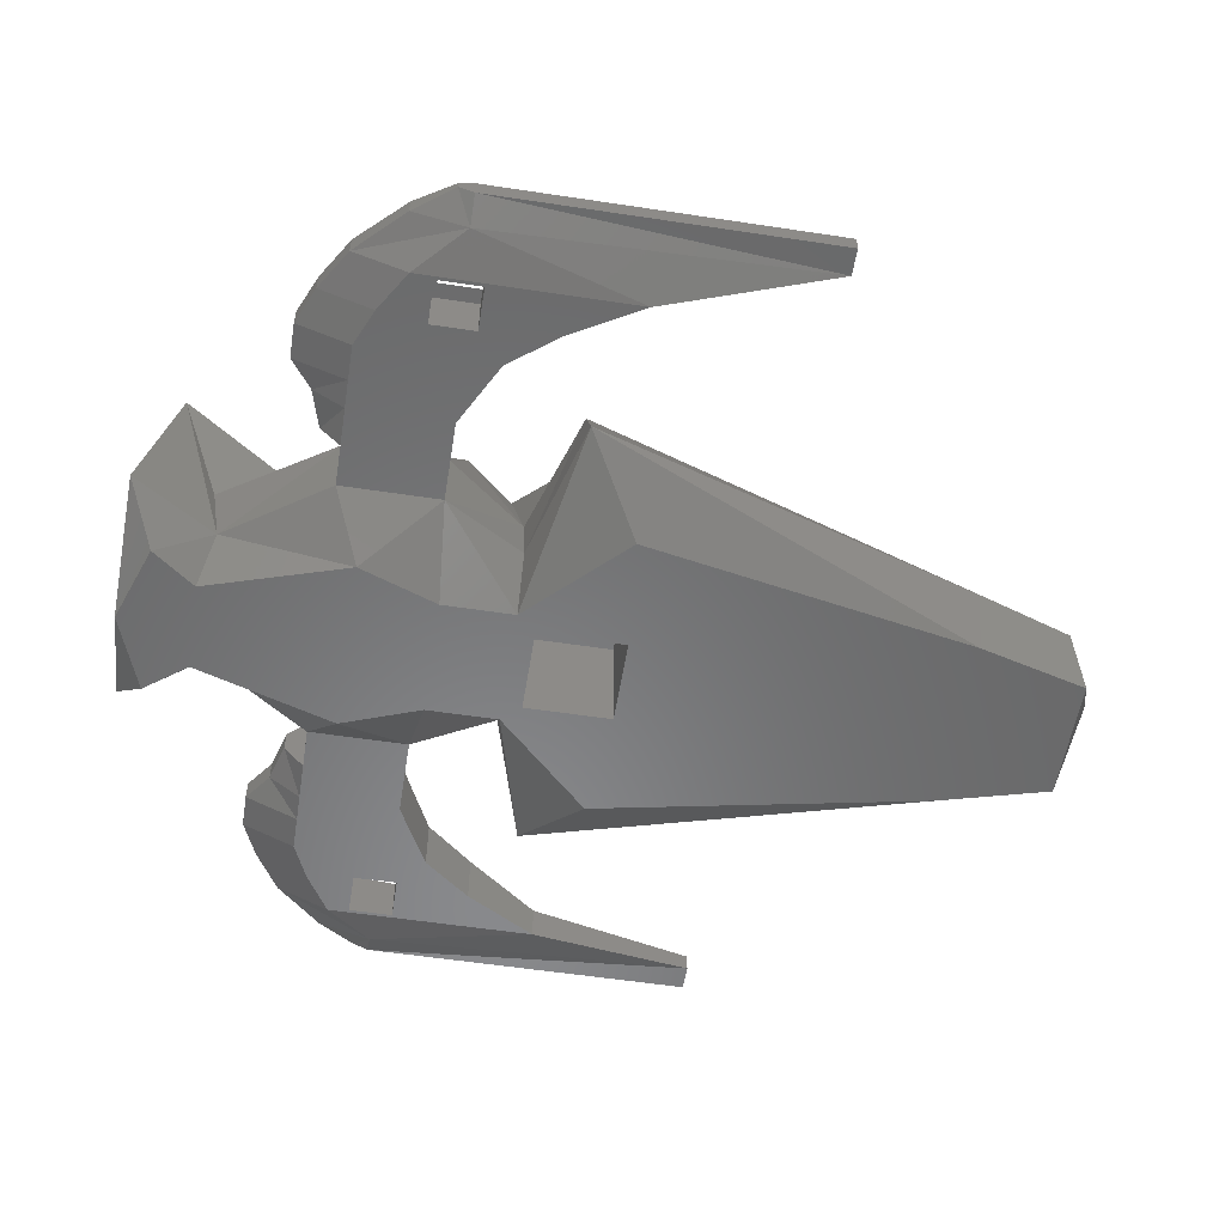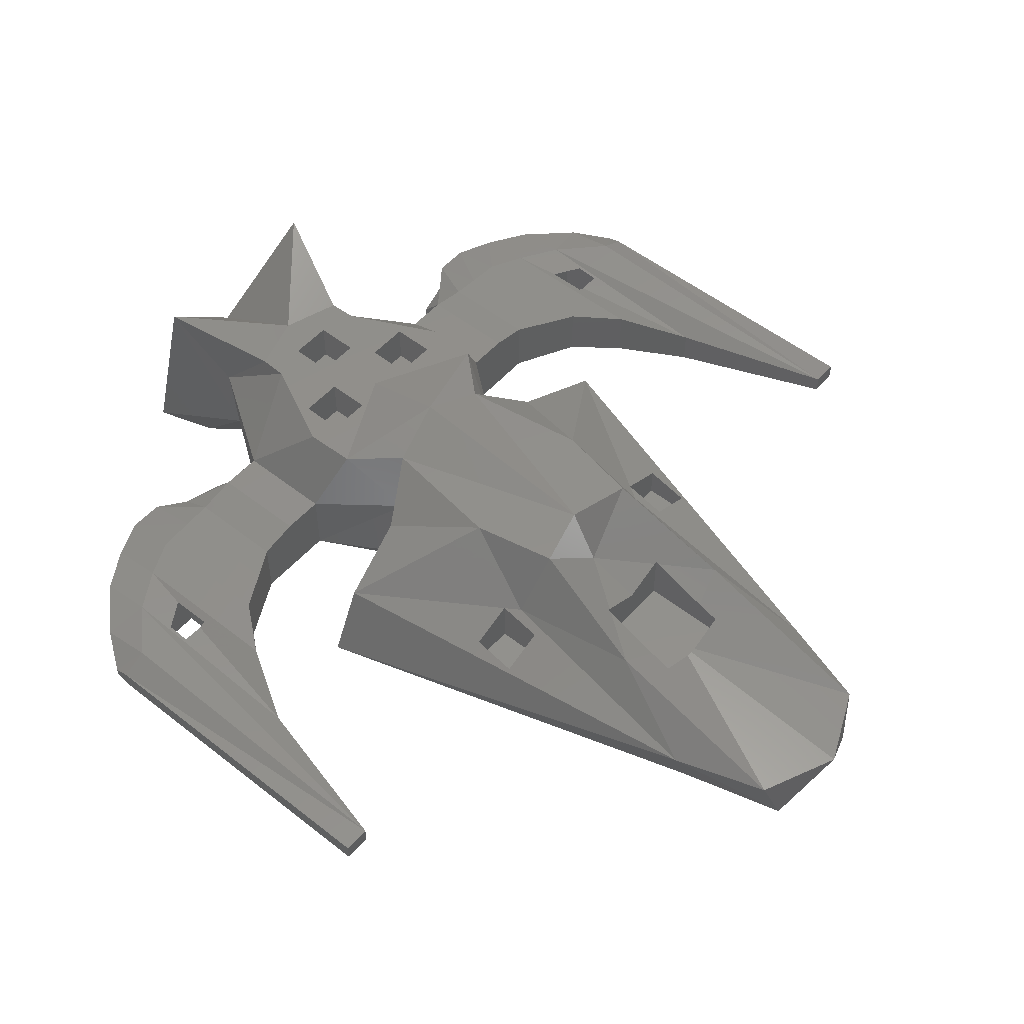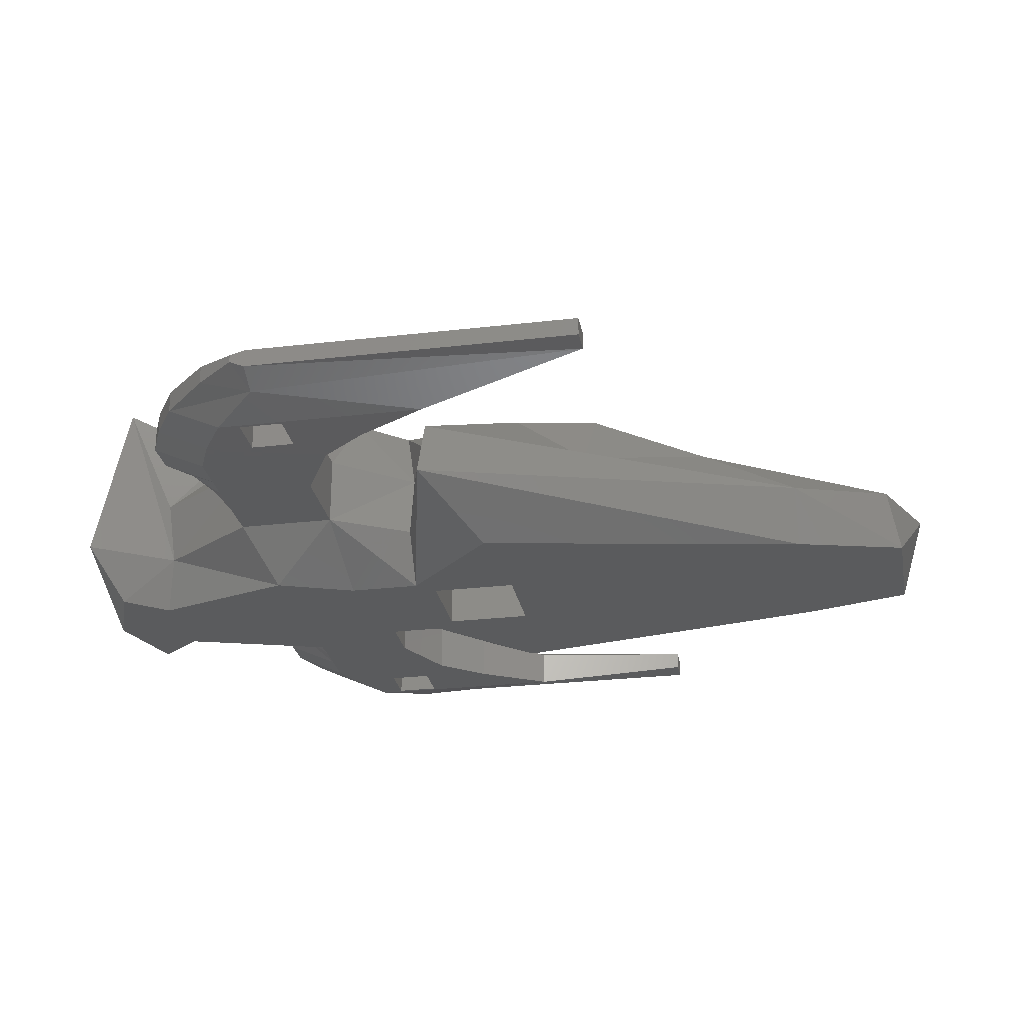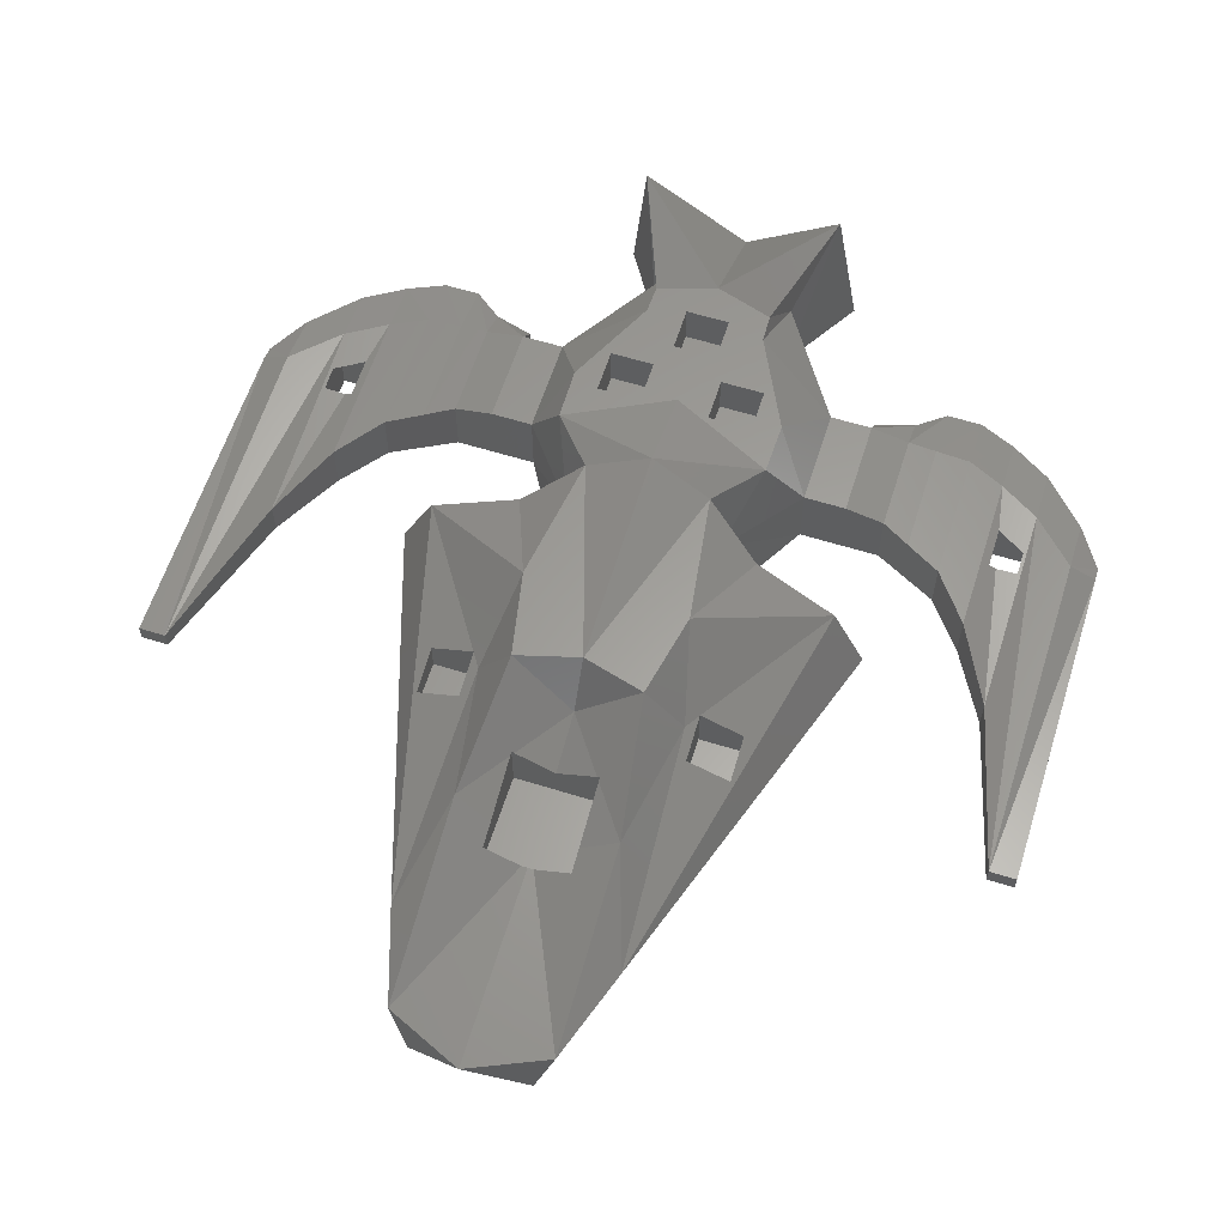
<metadata>
{"format":"stl","ext":"stl","renderer":"f3d","projection":"perspective","resolution":1024,"background":"white","views":[{"elev":-55.4,"azim":80.9,"up":"+Z"},{"elev":52.5,"azim":130.2,"up":"+Z"},{"elev":-26.6,"azim":100.4,"up":"+Z"},{"elev":61.0,"azim":-162.4,"up":"+Z"}]}
</metadata>
<code>
# stl→obj: 276 verts, 556 faces
v -28.89 -25.8 4.374
v -30.79 -26.85 5.768
v -30.79 -25.8 5.322
v -30.79 -26.85 6.309
v -30.79 -25.8 6.614
v -30.79 -2.271 6.614
v -30.79 -2.271 5.322
v -28.89 -29.58 5.458
v -28.89 -29.58 6.772
v -28.89 -2.271 5.322
v -25.78 -32.86 5.228
v -25.78 -29.08 3.5
v -25.78 -14.23 3.5
v -28.89 -2.271 6.614
v -28.89 -25.8 7.511
v -25.78 -29.08 7.3
v -25.78 -32.86 6.772
v -25.78 -14.23 6.1
v -22.91 -34.62 5.228
v -22.91 -34.62 6.772
v -22.91 -30.85 3.5
v -22.45 -27.55 3.5
v -25.55 -27.55 3.5
v -22.45 -24.45 3.5
v -22.91 -19.29 3.5
v -20.29 -22.64 3.5
v -17.78 -23.95 3.5
v -15.76 -25 3.5
v -10 -25 3.5
v -10 -32 3.5
v -12.99 -32 3.5
v -15.76 -32 3.5
v -17.78 -32 3.5
v -20.29 -32 3.5
v -25.55 -24.45 3.5
v -22.91 -19.29 7.3
v -23.51 -27.38 7.05
v -22.91 -30.85 7.3
v -25.55 -26.13 7.05
v -25.55 -24.45 6.915
v -24.02 -24.45 6.838
v -23.51 -24.45 7.05
v -20.29 -32 7.5
v -20.29 -35.78 6.772
v -20.29 -35.78 5.228
v -17.78 -35.78 5.228
v -15.76 -34.26 5.228
v -12.99 -33.48 5.228
v -12.99 -33.48 6.772
v -12.99 -32 8.5
v -10 -32 8.5
v -5.047 -39.23 3.532
v -6.308 -30 0
v -4.268 -24.45 0
v -4.268 -19.39 0
v -6.733 -19.39 3.532
v -5.549 -19.39 8.5
v -10 -25 8.5
v -15.76 -25 7.9
v -12.99 -25 8.5
v -17.78 -23.95 7.7
v -20.29 -22.64 7.5
v -25.55 -27.55 7.05
v -22.45 -24.45 7.05
v -22.45 -27.55 7.05
v -17.78 -32 7.7
v -17.78 -35.78 6.772
v -15.76 -34.26 6.772
v -15.76 -32 7.9
v -7.47 -27.23 13
v -4.24 -33.85 13
v -4.833 -40 8.5
v -7.136 -43 15.94
v -8.658 -45 3.532
v -5.489 -43 0
v -3.199 -40 0
v -10.87 -12.69 0
v -6.413 10.73 0
v -4.367 18.35 0
v -3.05 -11.95 0
v 4.367 18.35 0
v 3.05 -11.95 0
v 6.413 10.73 0
v 10.87 -12.69 0
v 3.05 -18.05 0
v 4.268 -19.39 0
v 4.268 -24.45 0
v 6.308 -30 0
v 3.199 -40 0
v 5.489 -43 0
v 0 -45 0
v -3.05 -18.05 0
v -16.87 -16.56 3.532
v -14.5 -16.56 8.5
v -8.5 -18 10
v -4.434 -20.21 13
v -7.383 -23.56 13
v -5.55 -29.55 13
v -4.165 -35.84 13
v 0 -37.16 13
v 1.55 -34.55 13
v -1.55 -34.55 13
v -2.45 -29.55 13
v -2.45 -26.45 13
v 0 -27.23 13
v 1.55 -31.45 13
v 4.165 -35.84 13
v 4.24 -33.85 13
v -1.55 -31.45 13
v -5.55 -26.45 13
v 5.55 -26.45 13
v 5.55 -29.55 13
v 7.47 -27.23 13
v 2.45 -29.55 13
v 2.45 -26.45 13
v 7.383 -23.56 13
v 0 -45 8.5
v -4.55 -45 2.45
v 1.45 -45 2.45
v -1.45 -45 2.45
v -4.55 -45 5.55
v -1.45 -45 5.55
v 4.55 -45 2.45
v 1.45 -45 5.55
v 4.55 -45 5.55
v 8.658 -45 3.532
v 5.047 -39.23 3.532
v 10 -32 3.5
v 10 -25 3.5
v 6.733 -19.39 3.532
v 16.87 -16.56 3.532
v 7.939 10.73 4
v 5.677 17.51 4
v 0 20 4
v -7.939 10.73 4
v -5.677 17.51 4
v -3.05 -11.95 7.95
v -3.05 -18.05 7.95
v 3.05 -11.95 7.95
v 3.05 -18.05 7.95
v -11.05 -6.55 7.266
v -7.959 -6.55 8.5
v -11.05 -3.45 6.457
v -7.95 -6.536 8.5
v -7.95 -3.45 7.695
v -7.238 -5.446 8.5
v -5.784 -10.98 13
v -7.95 -6.55 8.508
v -4.537 -4.845 13
v 0 -6.099 13
v 0 -21.15 14.62
v 10 -25 8.5
v 4.434 -20.21 13
v 5.549 -19.39 8.5
v 10 -32 8.5
v 4.833 -40 8.5
v 7.136 -43 15.94
v -5.55 -26.45 9.95
v -5.55 -29.55 9.95
v -2.45 -29.55 9.95
v -2.45 -26.45 9.95
v -1.55 -31.45 9.95
v -1.55 -34.55 9.95
v 1.55 -34.55 9.95
v 1.55 -31.45 9.95
v 2.45 -26.45 9.95
v 2.45 -29.55 9.95
v 5.55 -29.55 9.95
v 5.55 -26.45 9.95
v -1.45 -42.95 2.45
v -4.55 -42.95 2.45
v -4.55 -42.95 5.55
v -1.45 -42.95 5.55
v 4.55 -42.95 2.45
v 1.45 -42.95 2.45
v 1.45 -42.95 5.55
v 4.55 -42.95 5.55
v 12.99 -32 3.5
v 12.99 -32 8.5
v 15.76 -25 3.5
v 17.78 -23.95 3.5
v 20.29 -22.64 3.5
v 22.91 -19.29 3.5
v 25.55 -27.55 3.5
v 25.78 -14.23 3.5
v 25.78 -29.08 3.5
v 22.45 -27.55 3.5
v 22.91 -30.85 3.5
v 17.78 -32 3.5
v 20.29 -32 3.5
v 15.76 -32 3.5
v 22.45 -24.45 3.5
v 25.55 -24.45 3.5
v 12.99 -25 8.5
v 15.76 -25 7.9
v 14.5 -16.56 8.5
v 7.238 -5.446 8.5
v 7.95 -6.536 8.5
v 11.05 -3.45 6.457
v 7.95 -3.45 7.695
v 11.05 -6.55 7.266
v 7.959 -6.55 8.5
v 5.677 3.824 8.5
v 0 6.05 5.394
v 0.4321 6.05 5.375
v 3.05 6.05 6.569
v 3.05 4.417 7.106
v -0.4321 6.05 5.375
v -5.677 3.824 8.5
v -3.05 4.417 7.106
v -3.05 6.05 6.569
v -7.95 -3.45 4.95
v -7.95 -6.55 4.95
v -11.05 -3.45 4.95
v -11.05 -6.55 4.95
v -3.05 0.2048 8.789
v -3.05 -0.05 8.946
v 0 -3.997 9.125
v -2.865 -0.05 8.81
v 4.537 -4.845 13
v 5.784 -10.98 13
v 8.5 -18 10
v 12.99 -33.48 5.228
v 12.99 -33.48 6.772
v 15.76 -32 7.9
v 15.76 -34.26 6.772
v 15.76 -34.26 5.228
v 17.78 -35.78 5.228
v 20.29 -35.78 5.228
v 22.91 -34.62 5.228
v 25.78 -32.86 5.228
v 28.89 -25.8 4.374
v 28.89 -2.271 5.322
v 25.78 -14.23 6.1
v 28.89 -2.271 6.614
v 22.91 -19.29 7.3
v 20.29 -22.64 7.5
v 17.78 -23.95 7.7
v 22.45 -24.45 7.05
v 22.45 -27.55 7.05
v 25.55 -24.45 6.915
v 24.02 -24.45 6.838
v 23.51 -24.45 7.05
v 25.55 -26.13 7.05
v 25.55 -27.55 7.05
v 17.78 -32 7.7
v 7.95 -6.55 8.508
v 11.05 -6.55 4.95
v 7.95 -6.55 4.95
v 11.05 -3.45 4.95
v 7.95 -3.45 4.95
v 2.865 -0.05 8.81
v 3.05 -0.05 8.946
v 3.05 0.2048 8.789
v -3.05 6.05 4.95
v 3.05 6.05 4.95
v 3.05 -0.05 4.95
v -3.05 -0.05 4.95
v 0 -0.05 7.548
v 17.78 -35.78 6.772
v 20.29 -35.78 6.772
v 22.91 -34.62 6.772
v 25.78 -32.86 6.772
v 28.89 -29.58 5.458
v 28.89 -29.58 6.772
v 30.79 -25.8 5.322
v 30.79 -26.85 5.768
v 30.79 -2.271 5.322
v 30.79 -2.271 6.614
v 30.79 -25.8 6.614
v 28.89 -25.8 7.511
v 25.78 -29.08 7.3
v 23.51 -27.38 7.05
v 22.91 -30.85 7.3
v 20.29 -32 7.5
v 30.79 -26.85 6.309
f 1 2 3
f 2 4 3
f 3 4 5
f 3 5 6
f 3 6 7
f 2 8 4
f 4 8 9
f 8 2 1
f 1 3 10
f 11 8 1
f 11 1 12
f 12 1 13
f 13 1 10
f 10 3 7
f 7 6 10
f 10 6 14
f 6 5 14
f 14 5 15
f 5 4 15
f 15 4 9
f 15 9 16
f 16 9 17
f 8 11 9
f 9 11 17
f 13 10 14
f 18 13 14
f 17 11 19
f 20 17 19
f 11 12 19
f 19 12 21
f 22 21 23
f 24 25 26
f 26 27 21
f 27 28 21
f 28 29 21
f 21 29 30
f 21 30 31
f 21 31 32
f 21 32 33
f 21 33 34
f 12 13 35
f 12 35 23
f 12 23 21
f 21 22 26
f 22 24 26
f 35 13 25
f 35 25 24
f 25 13 18
f 36 25 18
f 18 14 16
f 14 15 16
f 37 16 38
f 39 16 37
f 18 16 39
f 18 39 40
f 18 40 41
f 16 17 38
f 38 17 20
f 36 18 41
f 37 36 42
f 42 36 41
f 38 36 37
f 43 20 44
f 20 19 45
f 44 20 45
f 38 20 43
f 45 19 21
f 45 21 34
f 45 34 46
f 46 34 33
f 47 33 32
f 47 46 33
f 48 47 32
f 48 32 31
f 49 48 31
f 50 49 31
f 50 31 30
f 51 50 30
f 52 30 53
f 53 30 29
f 51 30 52
f 53 29 54
f 54 29 55
f 55 29 56
f 56 29 57
f 57 29 58
f 28 59 29
f 29 59 60
f 29 60 58
f 27 61 28
f 28 61 59
f 26 62 27
f 27 62 61
f 26 25 36
f 62 26 36
f 35 40 39
f 23 35 63
f 63 35 39
f 24 64 42
f 40 24 41
f 41 24 42
f 35 24 40
f 64 24 65
f 65 24 22
f 65 22 63
f 63 22 23
f 36 38 43
f 62 36 43
f 37 42 64
f 37 64 65
f 37 65 63
f 37 63 39
f 62 43 66
f 61 62 66
f 43 44 66
f 66 44 67
f 44 45 46
f 67 44 46
f 67 46 47
f 68 67 47
f 68 47 48
f 49 68 48
f 50 68 49
f 69 68 50
f 59 69 50
f 60 59 50
f 60 50 51
f 58 60 51
f 58 51 70
f 70 51 71
f 71 51 72
f 72 51 52
f 52 73 72
f 52 74 73
f 75 74 52
f 76 75 52
f 52 53 76
f 77 78 55
f 55 78 79
f 80 79 81
f 82 83 84
f 85 84 86
f 55 86 87
f 87 88 55
f 55 88 89
f 80 81 83
f 89 90 91
f 80 83 82
f 91 75 76
f 92 55 80
f 55 89 54
f 55 79 80
f 85 55 92
f 82 84 85
f 55 85 86
f 54 89 91
f 54 91 76
f 54 76 53
f 55 93 77
f 56 93 55
f 94 93 56
f 57 94 56
f 95 94 57
f 96 95 57
f 57 97 96
f 57 58 97
f 97 58 70
f 61 66 69
f 59 61 69
f 66 67 69
f 69 67 68
f 97 70 71
f 98 97 71
f 99 100 71
f 101 102 100
f 103 98 102
f 104 105 97
f 100 98 71
f 106 107 108
f 102 109 103
f 108 105 104
f 110 104 97
f 111 112 113
f 100 102 98
f 109 104 103
f 106 101 107
f 108 104 106
f 109 106 104
f 100 107 101
f 108 114 105
f 98 110 97
f 114 115 105
f 113 116 111
f 108 112 114
f 108 113 112
f 116 115 111
f 116 105 115
f 71 72 99
f 72 73 99
f 100 73 117
f 73 74 117
f 99 73 100
f 91 74 75
f 118 74 91
f 119 117 91
f 120 118 91
f 121 74 118
f 117 74 121
f 117 122 91
f 122 120 91
f 123 119 91
f 124 117 119
f 125 117 124
f 126 117 125
f 126 123 91
f 121 122 117
f 125 123 126
f 126 91 90
f 90 127 126
f 90 89 127
f 127 89 88
f 128 127 88
f 128 88 129
f 88 87 129
f 129 87 86
f 129 86 130
f 130 86 131
f 131 86 84
f 84 83 131
f 83 81 132
f 131 83 132
f 132 81 133
f 81 134 133
f 81 79 134
f 78 135 79
f 79 136 134
f 79 135 136
f 78 93 135
f 77 93 78
f 80 137 138
f 92 80 138
f 82 139 137
f 80 82 137
f 139 82 140
f 140 82 85
f 140 85 138
f 138 85 92
f 135 93 94
f 141 94 142
f 143 94 141
f 135 94 143
f 144 135 145
f 146 135 144
f 143 145 135
f 142 94 147
f 148 142 147
f 146 144 147
f 144 148 147
f 147 94 95
f 147 95 96
f 149 147 96
f 150 149 96
f 150 96 151
f 96 97 151
f 151 97 105
f 151 105 116
f 152 116 113
f 153 151 116
f 154 153 116
f 152 154 116
f 152 113 155
f 113 108 155
f 155 108 156
f 108 107 156
f 156 107 157
f 107 100 157
f 100 117 157
f 158 110 98
f 159 158 98
f 103 160 98
f 98 160 159
f 104 161 103
f 103 161 160
f 161 104 110
f 158 161 110
f 162 109 102
f 163 162 102
f 101 164 102
f 102 164 163
f 106 165 101
f 101 165 164
f 165 106 109
f 162 165 109
f 166 115 114
f 167 166 114
f 112 168 114
f 114 168 167
f 111 169 112
f 112 169 168
f 169 111 115
f 166 169 115
f 157 117 126
f 126 127 157
f 120 170 171
f 118 120 171
f 171 172 121
f 118 171 121
f 173 170 122
f 122 170 120
f 173 122 172
f 172 122 121
f 123 174 175
f 119 123 175
f 175 176 124
f 119 175 124
f 177 174 125
f 125 174 123
f 177 125 176
f 176 125 124
f 127 156 157
f 155 156 127
f 155 127 128
f 155 128 178
f 179 155 178
f 128 129 178
f 178 129 180
f 178 180 181
f 181 182 178
f 182 183 178
f 184 185 186
f 187 186 178
f 178 186 188
f 189 188 190
f 191 188 189
f 178 188 191
f 184 186 187
f 183 192 178
f 192 187 178
f 193 185 184
f 183 185 193
f 192 183 193
f 129 152 180
f 180 152 194
f 180 194 195
f 129 154 152
f 130 154 129
f 196 154 130
f 196 130 131
f 131 132 196
f 132 197 198
f 199 132 200
f 200 132 198
f 196 132 199
f 196 199 201
f 196 201 202
f 132 203 197
f 133 203 132
f 134 204 205
f 133 134 205
f 133 205 206
f 207 133 206
f 207 203 133
f 134 136 208
f 204 134 208
f 136 135 209
f 209 135 146
f 136 209 210
f 208 136 211
f 211 136 210
f 139 140 137
f 137 140 138
f 209 146 149
f 149 146 147
f 144 145 212
f 144 212 148
f 212 213 148
f 212 145 143
f 214 212 143
f 214 143 141
f 215 214 141
f 142 148 213
f 142 213 141
f 213 215 141
f 216 209 149
f 217 216 149
f 218 219 149
f 219 217 149
f 218 149 150
f 220 150 153
f 221 220 153
f 150 151 153
f 218 150 220
f 152 155 179
f 194 152 179
f 221 153 222
f 222 153 154
f 222 154 196
f 160 161 158
f 159 160 158
f 164 165 162
f 163 164 162
f 168 169 166
f 167 168 166
f 171 170 173
f 172 171 173
f 175 174 177
f 176 175 177
f 223 224 178
f 178 224 179
f 194 179 225
f 195 194 225
f 225 179 226
f 179 224 226
f 191 223 178
f 189 227 191
f 227 223 191
f 228 227 189
f 228 189 229
f 229 189 190
f 188 229 190
f 230 229 188
f 230 188 231
f 231 188 186
f 232 231 186
f 232 186 185
f 232 185 233
f 185 234 233
f 233 234 235
f 183 236 185
f 185 236 234
f 182 237 183
f 183 237 236
f 181 238 182
f 182 238 237
f 180 195 181
f 181 195 238
f 192 239 240
f 187 192 240
f 193 241 242
f 243 193 242
f 243 239 193
f 239 192 193
f 244 241 245
f 245 241 193
f 245 193 184
f 245 184 240
f 240 184 187
f 195 225 246
f 238 195 246
f 196 221 222
f 202 221 196
f 247 221 202
f 197 221 247
f 197 247 198
f 202 201 248
f 202 248 247
f 248 249 247
f 199 250 201
f 201 250 248
f 250 199 200
f 251 250 200
f 251 200 198
f 247 251 198
f 247 249 251
f 203 220 197
f 197 220 221
f 252 218 220
f 253 252 220
f 203 254 220
f 254 253 220
f 207 254 203
f 208 255 256
f 256 206 205
f 204 256 205
f 204 208 256
f 211 255 208
f 256 207 206
f 254 207 256
f 254 256 253
f 256 257 253
f 210 209 216
f 255 211 210
f 216 255 210
f 216 217 255
f 217 258 255
f 213 212 214
f 215 213 214
f 257 259 252
f 257 252 253
f 219 259 257
f 219 257 258
f 219 258 217
f 259 219 218
f 259 218 252
f 224 223 227
f 226 224 227
f 246 225 260
f 225 226 260
f 226 227 228
f 260 226 228
f 260 228 229
f 261 260 229
f 261 229 230
f 262 261 230
f 262 230 231
f 263 262 231
f 263 231 264
f 265 263 264
f 264 231 232
f 266 232 233
f 267 264 232
f 267 232 266
f 233 235 268
f 268 235 269
f 266 233 268
f 269 235 270
f 235 271 270
f 235 272 271
f 234 272 235
f 273 274 272
f 234 241 272
f 234 242 241
f 241 244 272
f 244 273 272
f 236 274 273
f 242 236 243
f 243 236 273
f 234 236 242
f 237 275 274
f 236 237 274
f 238 246 275
f 237 238 275
f 243 273 239
f 245 273 244
f 240 273 245
f 239 273 240
f 275 246 261
f 246 260 261
f 248 250 251
f 249 248 251
f 257 256 255
f 258 257 255
f 275 261 262
f 274 275 262
f 274 262 263
f 272 263 265
f 272 274 263
f 265 264 267
f 276 265 267
f 271 272 265
f 271 265 276
f 276 267 266
f 269 276 268
f 268 276 266
f 270 276 269
f 270 271 276

</code>
